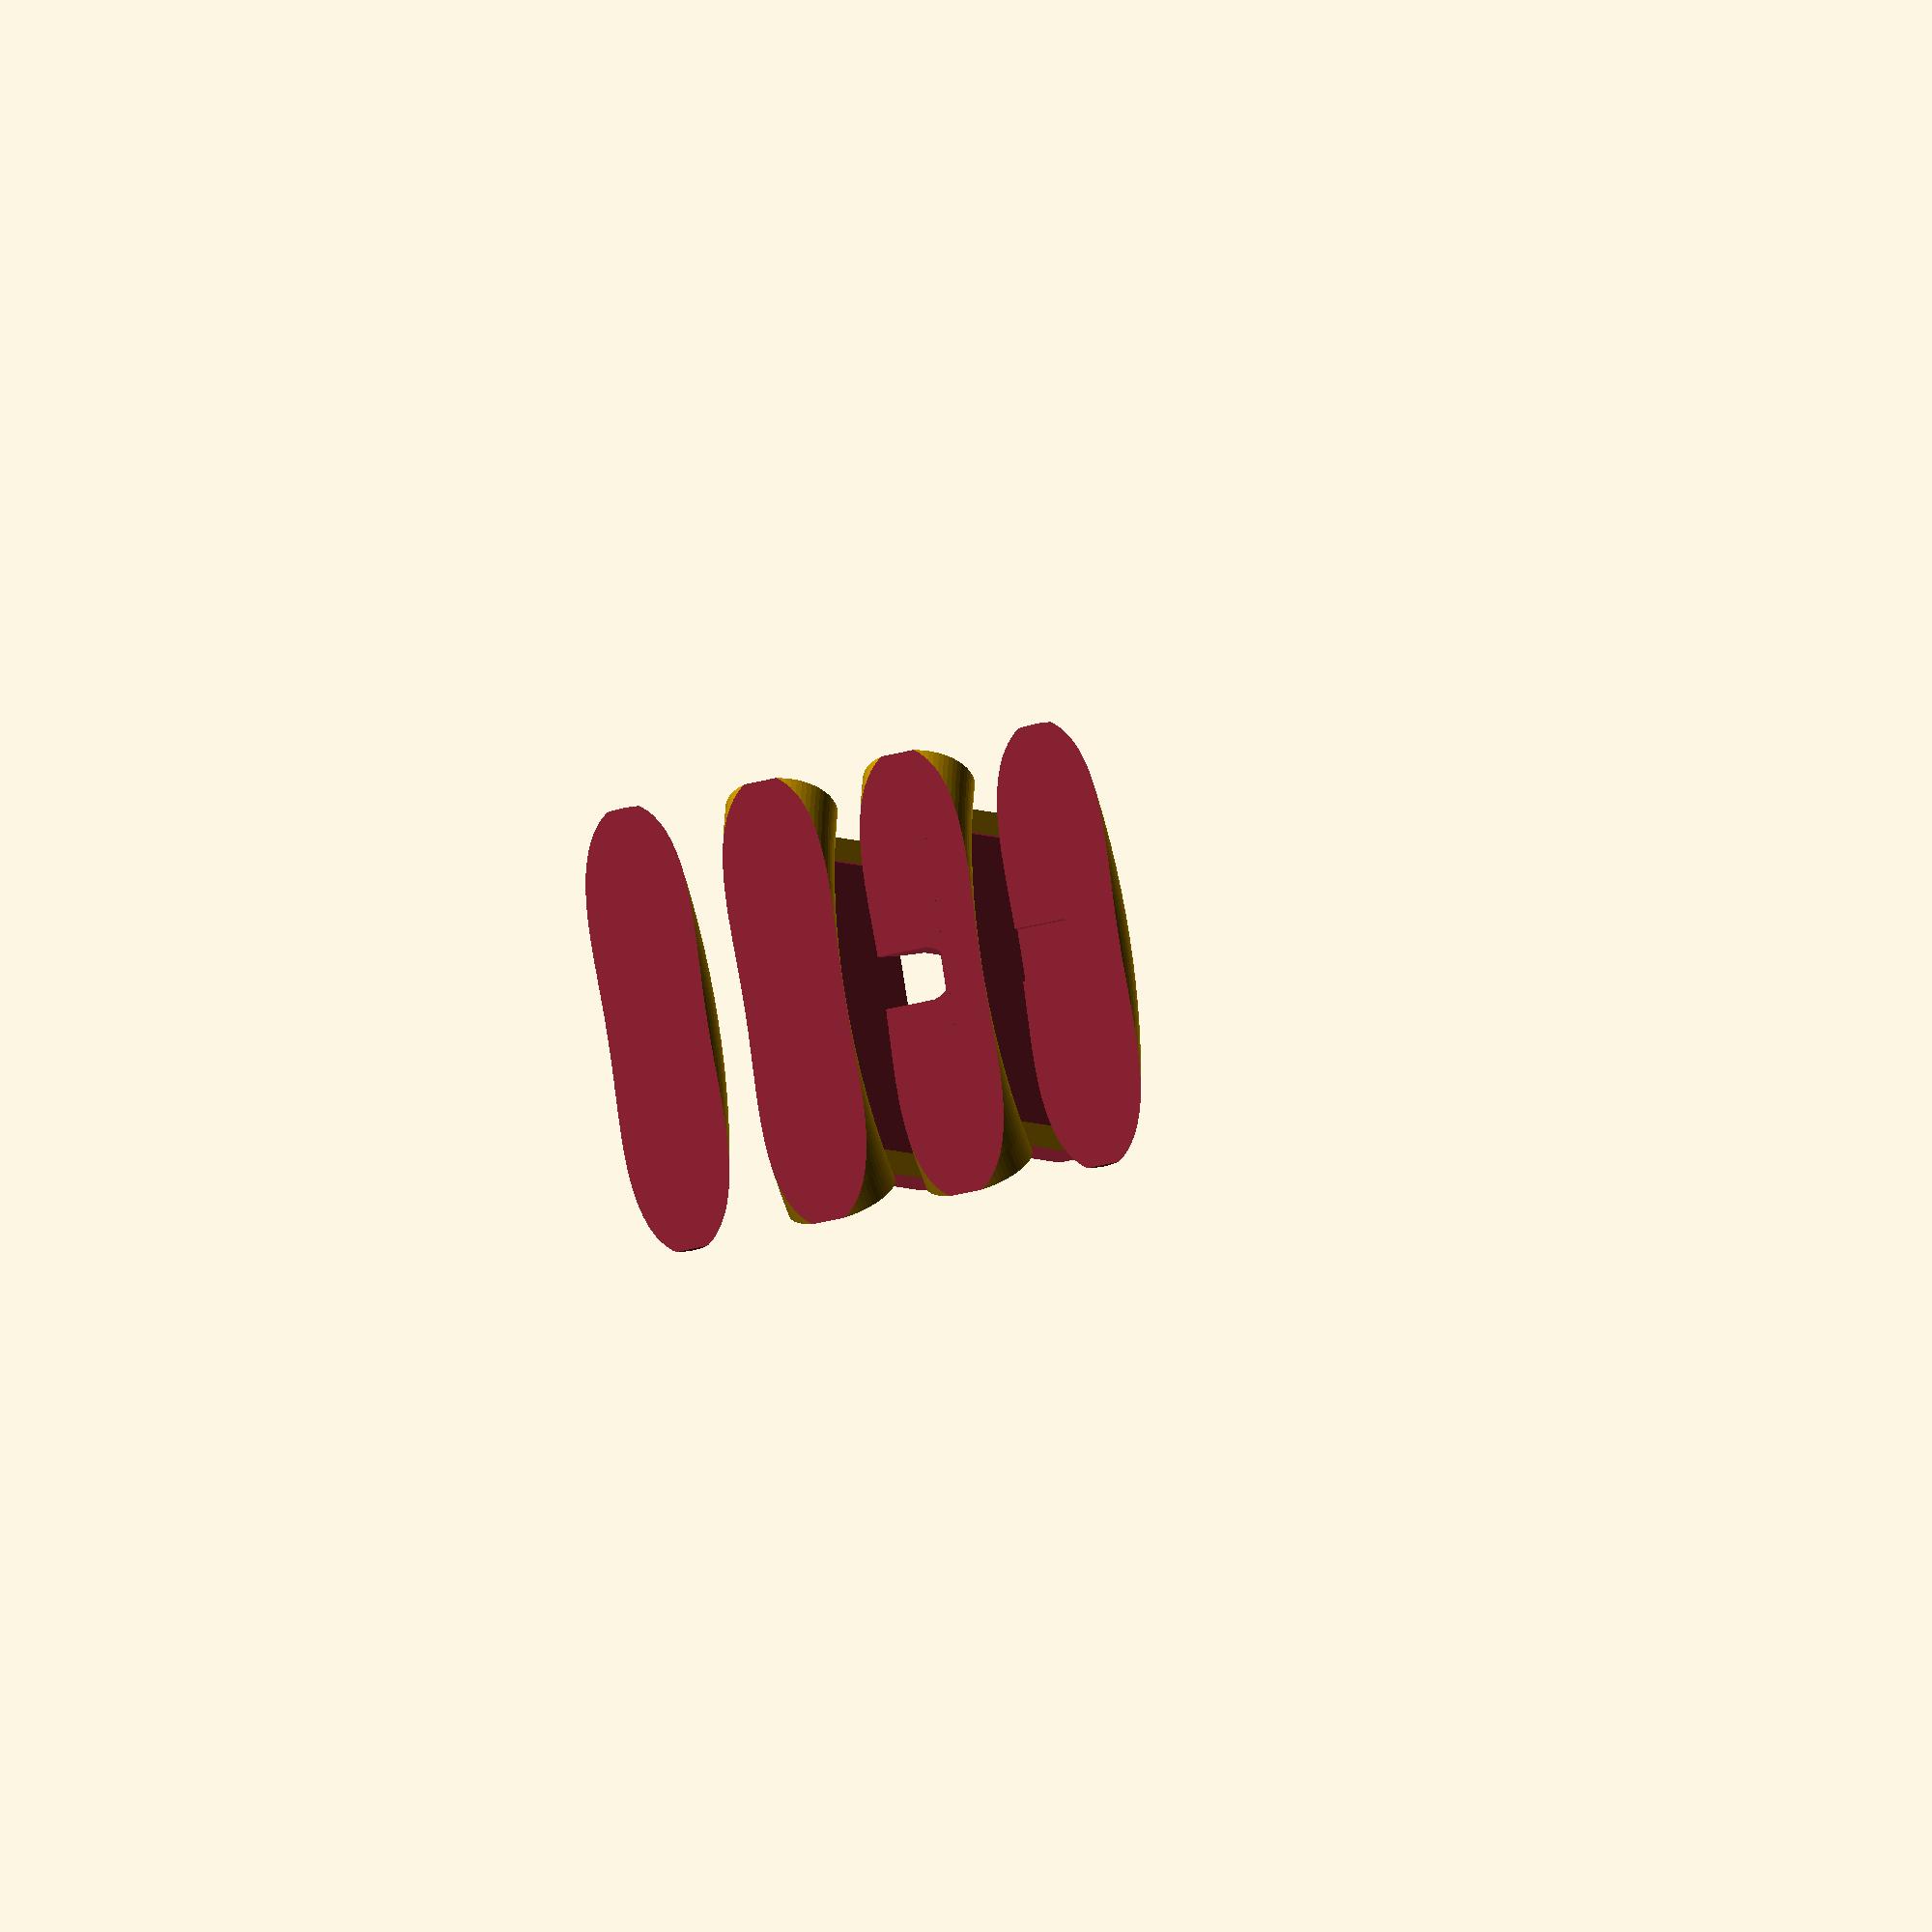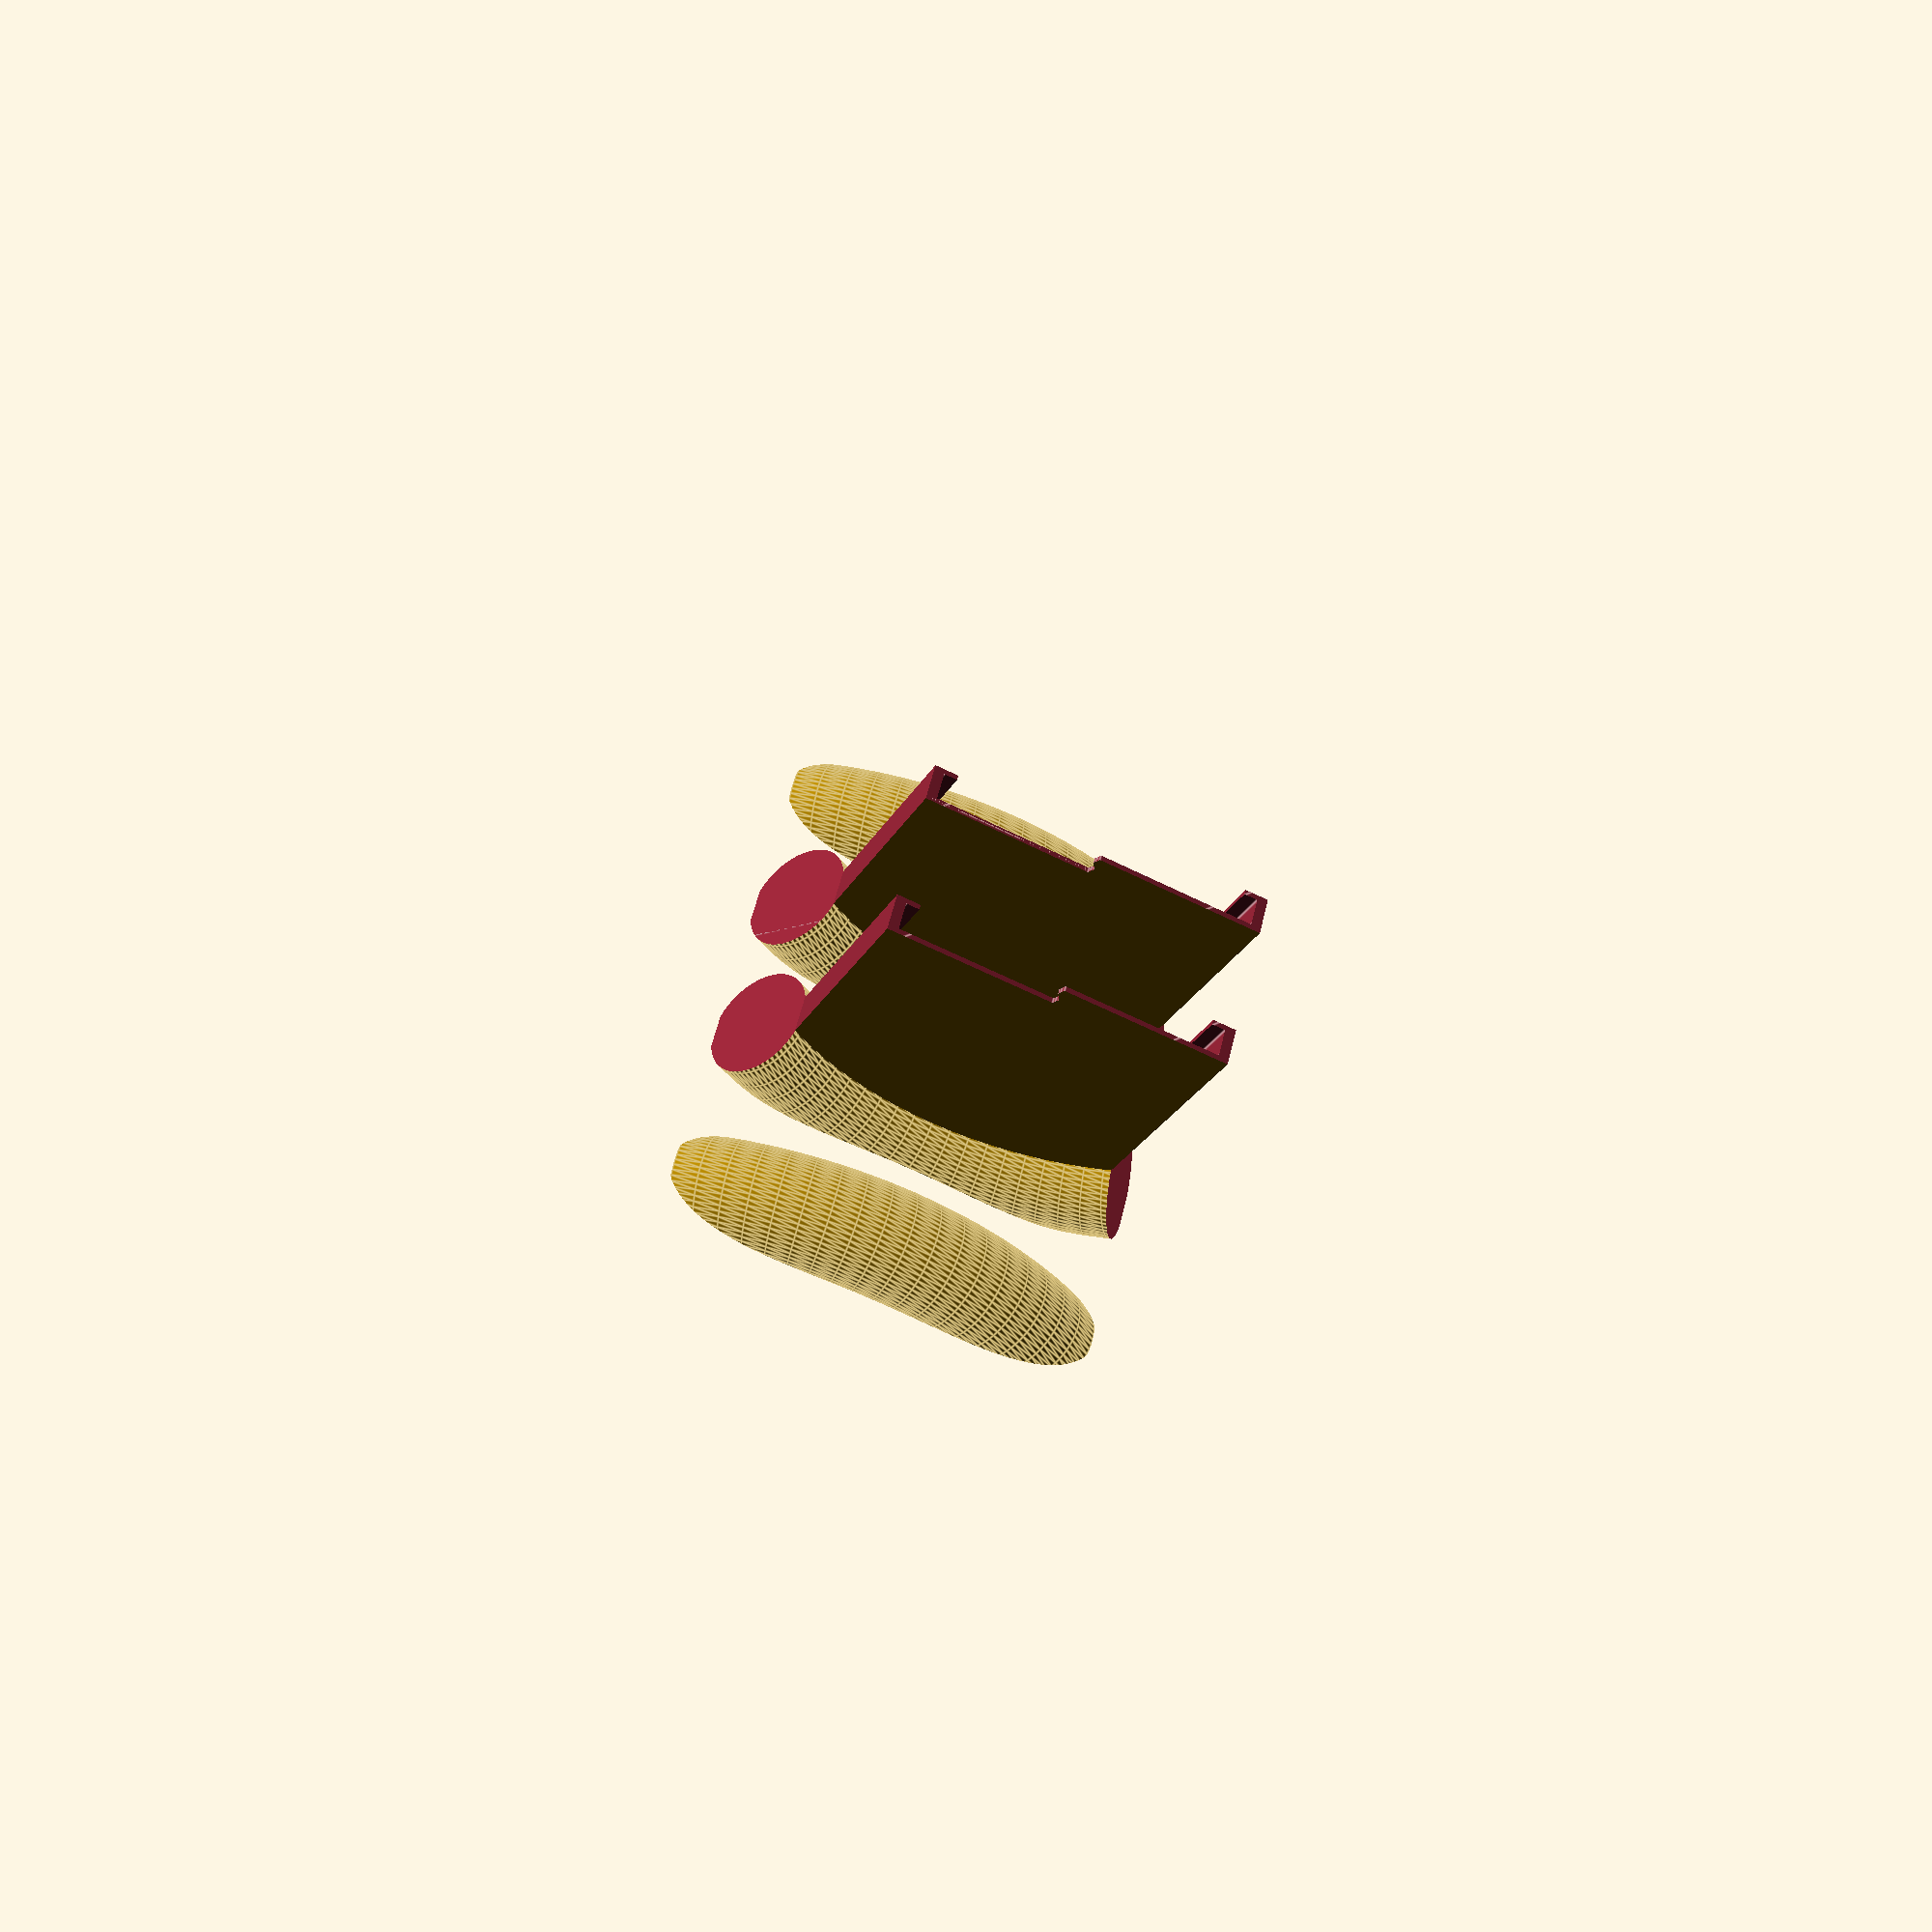
<openscad>
// steering wheel for nexus 7

FN = 8;  // 2 for draft, 16 for production
// assembly(); // to draft
plate();  // to print

N7_X = 198.5;
N7_Y = 120;
N7_Z = 10.45;

q = .2;

THICK = 2;  // thickness of walls etc.
GRIP = 42;
SPOKE = 20;
SPOKE_ANGLE = 30;

CIRC_INNER = (N7_X + GRIP) / 2;

module n7_frame() {
    // inner shell
    difference() {
        cylinder(r=CIRC_INNER, h=N7_Z+(THICK*2), center=true);
        for(d=[1, -1]) {
            translate([0, d*(N7_Y+(THICK*2)), 0])
                cube(size=[N7_X*1.5, N7_Y, N7_Z*2], center=true);
        }
    }
}

module n7_device() {
    // N7 + insertion slot
    // translate([0, GRIP, 0])
    //     cube(size=[N7_X+q, N7_Y+q+GRIP*2, N7_Z+q], center=true);
    // N7
    cube(size=[N7_X+q, N7_Y+q, N7_Z+q], center=true);
    // hole for display
    translate([0, 0, 5]) {
        cube(size=[N7_X-SPOKE/2, N7_Y-SPOKE/2, N7_Z], center=true);
    }
}

module spokes() {
    for(a=[-SPOKE_ANGLE, SPOKE_ANGLE, 180-SPOKE_ANGLE, 180+SPOKE_ANGLE]) {
        rotate([0, 0, a])
            translate([-(CIRC_INNER+(GRIP/2)), 0, 0])
                cube(size=[GRIP+10, SPOKE, N7_Z+(THICK*2)], center=true);
    }
}

module grips() {
    difference() {
        rotate_extrude(convexity=10, $fn=12*FN)
            translate([(N7_X/2)+GRIP*.75, 0, 0])
                circle(r=GRIP/2, $fn=8*FN);
        for(ym=[0, 1]) {
            mirror([0, ym, 0]) {
                translate([0, 120, 0]) cube(size=[200, 100, 100], center=true);
                for(xm=[0, 1]) {
                    mirror([xm, 0, 0])
                        rotate([0, 0, SPOKE_ANGLE])
                            translate([(N7_X/2)+GRIP, SPOKE/2+100, 0])
                                cube(size=[GRIP*2+SPOKE*2, 200, GRIP*2], center=true);
                }
            }
        }
    }
}

module usb_plug() {
    for(m=[0/*, 1*/]) {
        mirror([m, 0, 0]) {
            translate([-(N7_X/2+10), 0, 0])
                rotate([0, 90, 0]) {
                    difference() {
                        union() {
                            // cylinder(r=5, h=40, center=true);
                            translate([2, 0, -2.5])
                                cylinder(r=10, h=35, center=true);
                            translate([20, 0, -2.5])
                                cube(size=[40, 20, 35], center=true);
                        }
                        translate([-(50+5), 0, 0])
                            cube(size=[100, 100, 100], center=true);
                    }
            }
        }
    }
}

module assembly( ){
    difference() {
        union() {
            n7_frame();
            // spokes();
            grips();
        }
        n7_device();
        usb_plug();
    }
}

CLICK_X = 200;
CLICK_Y = 200;
CLICK_Z = 100;

LOCK_X = 10;    // click lock length
LOCK_Y = 2;     // click tooth depth

module click() {
    translate([-LOCK_X/2, -CLICK_Y/2, 0])
    linear_extrude(height=CLICK_Z, center=true, convexity=10) {
        polygon(
            points=[
                [0, 0],
                [0, CLICK_Y/2],
                [LOCK_X/3, CLICK_Y/2+LOCK_Y/2],
                [LOCK_X/3*2, CLICK_Y/2-LOCK_Y/2],
                [LOCK_X, CLICK_Y/2],
                [LOCK_X, CLICK_Y],
                [CLICK_X, CLICK_Y],
                [CLICK_X, 0]
            ],
            paths=[[0,1,2,3,4,5,6,7,0]],
            convexity=10
        );
    }
    // union() {
    //     translate([100+CX/2, 0, 0]) cube(size=[200, 200, 100], center=true);
    // }
}

CUT_X = 400;
CUT_Y = 200;
CUT_Z = 100;
ADJ = 5;

module plate() {
    rotate([0, -90, 0]) {
        // inner L
        translate([CIRC_INNER+ADJ, 0, GRIP*2/3])
        difference() {
            assembly();
            translate([-(CUT_X/2+CIRC_INNER+ADJ), 0, 0]) cube(size=[CUT_X, CUT_Y, CUT_Z], center=true);
            click();
        }
        // outer L
        translate([-CIRC_INNER-ADJ, 0, GRIP*2])
        rotate([0, 0, 180])
        difference() {
            assembly();
            translate([-(-CUT_X/2+CIRC_INNER+ADJ), 0, 0]) cube(size=[CUT_X, CUT_Y, CUT_Z], center=true);
        }

        // inner R
        translate([CIRC_INNER+ADJ, 0, -GRIP*2/3])
        rotate([0, 0, 180])
        difference() {
            assembly();
            rotate([0, 0, 180])
            translate([-(CUT_X/2+CIRC_INNER+ADJ), 0, 0]) cube(size=[CUT_X, CUT_Y, CUT_Z], center=true);
            rotate([0, 0, 180])
            click();
        }
        // outer R
        translate([-(CIRC_INNER+ADJ), 0, -GRIP*2])
        difference() {
            assembly();
            rotate([0, 180, 0])
            translate([-(-CUT_X/2+CIRC_INNER+ADJ), 0, 0]) cube(size=[CUT_X, CUT_Y, CUT_Z], center=true);
        }
    }
}

//.

</openscad>
<views>
elev=3.5 azim=9.5 roll=201.8 proj=o view=wireframe
elev=27.1 azim=104.6 roll=336.6 proj=p view=edges
</views>
